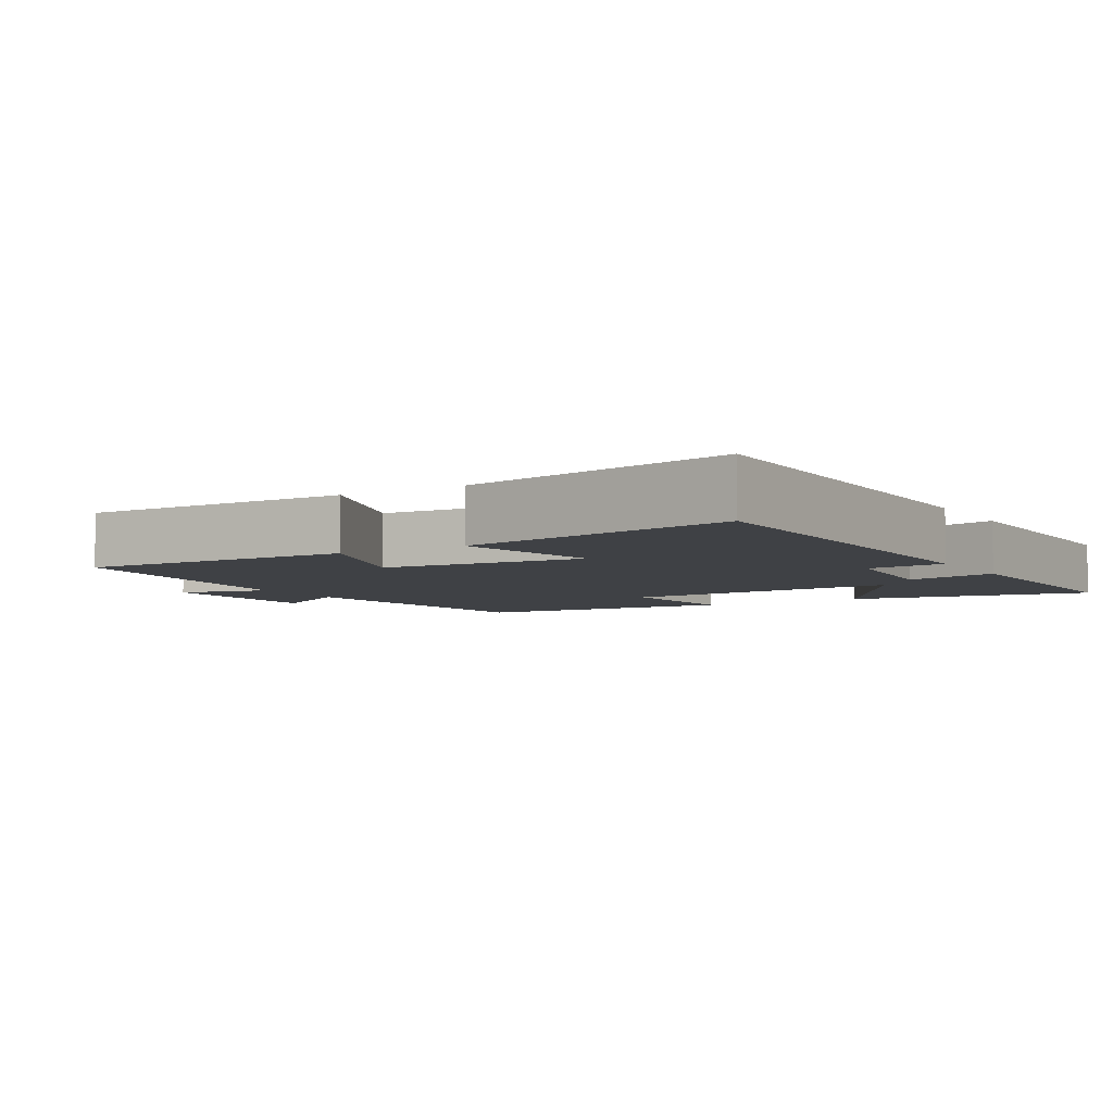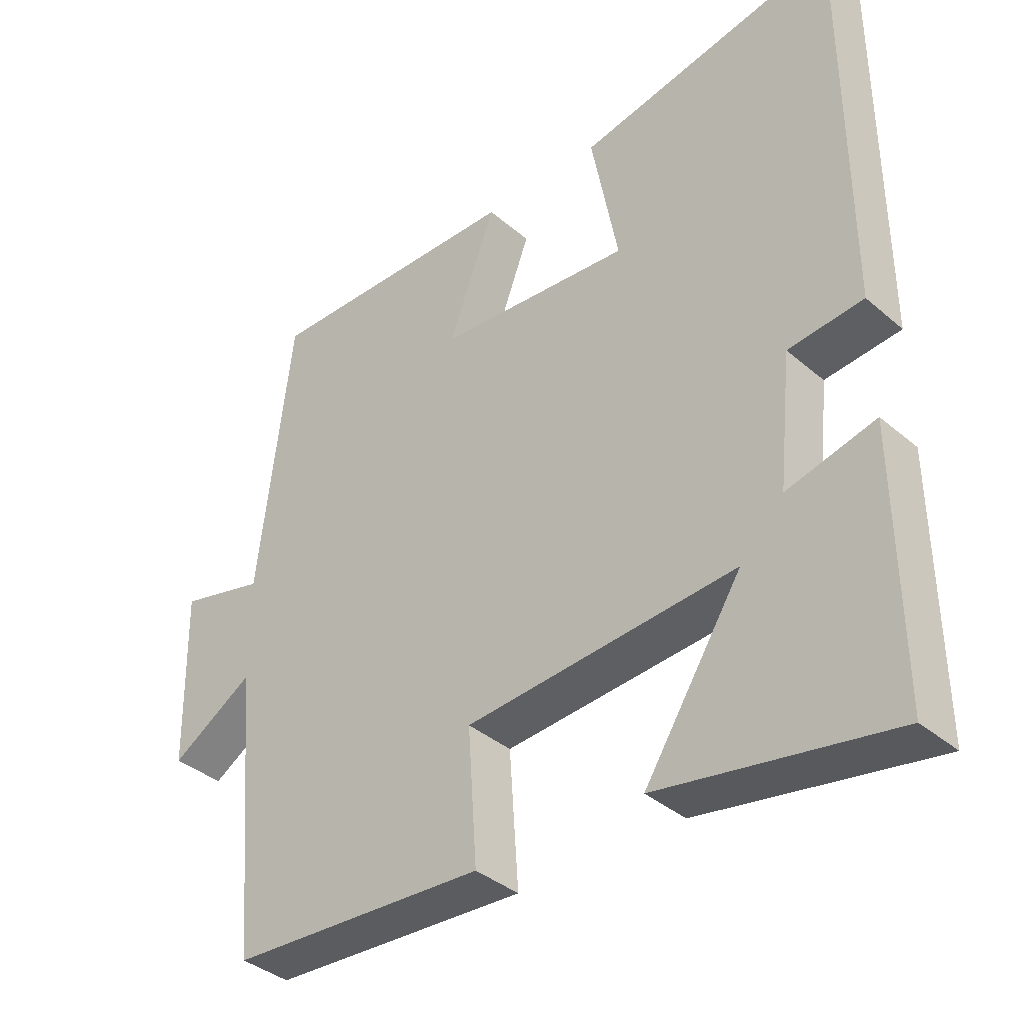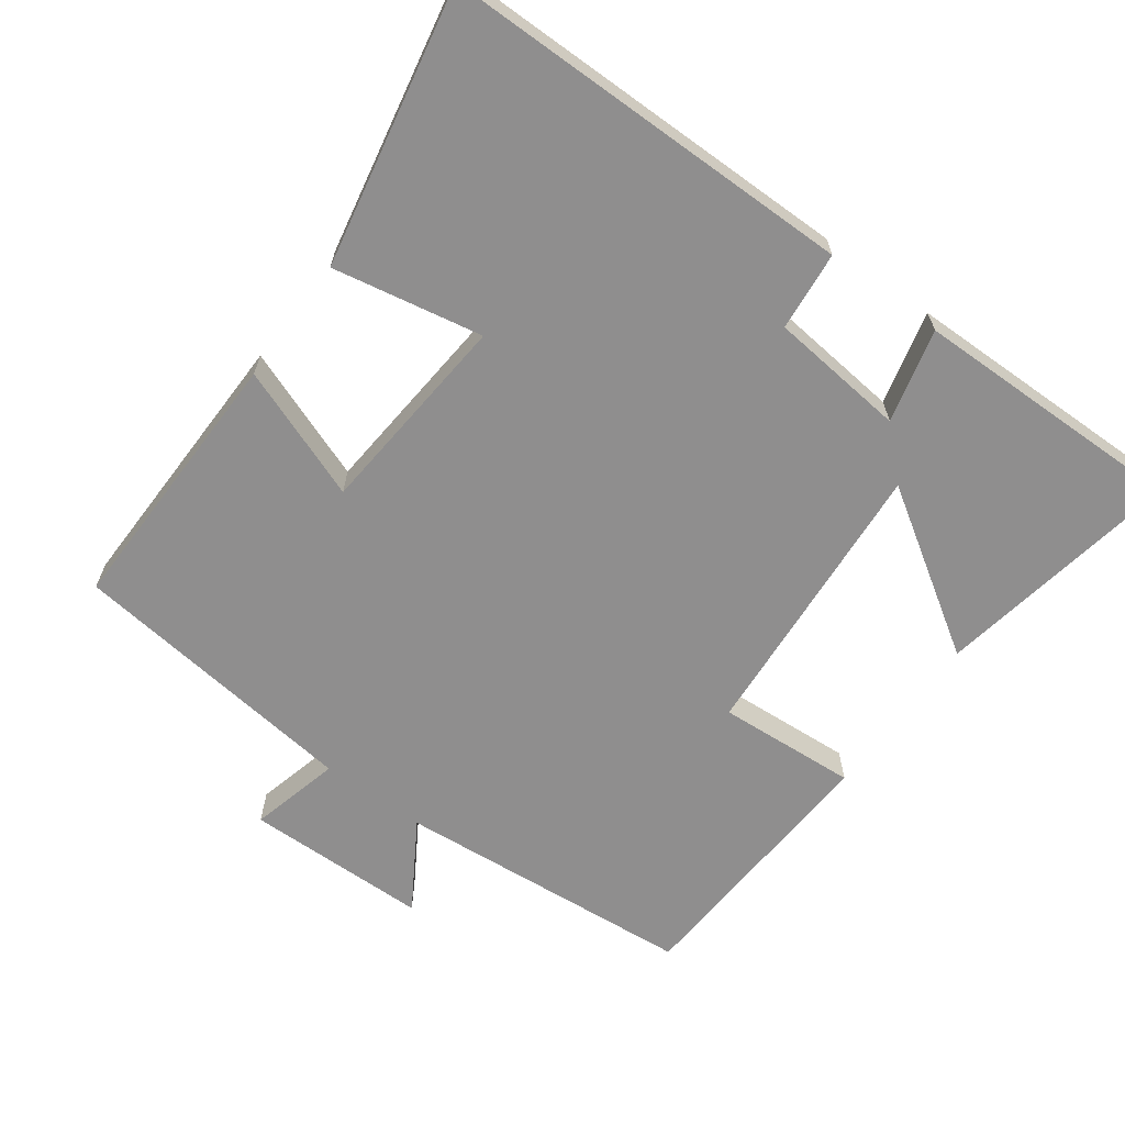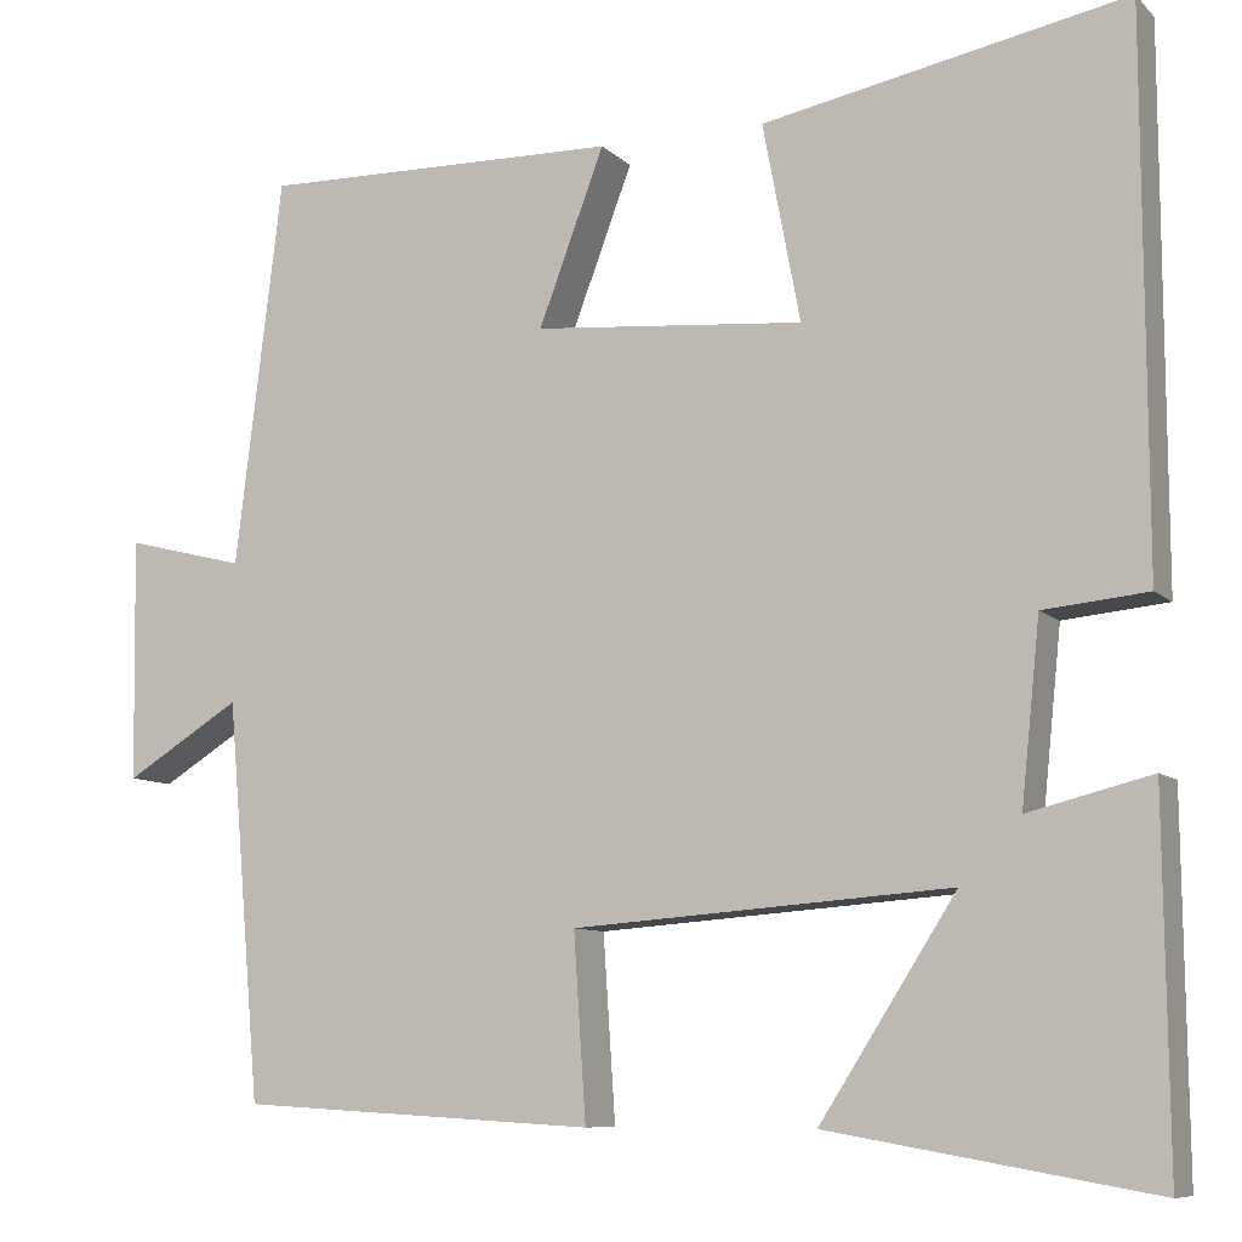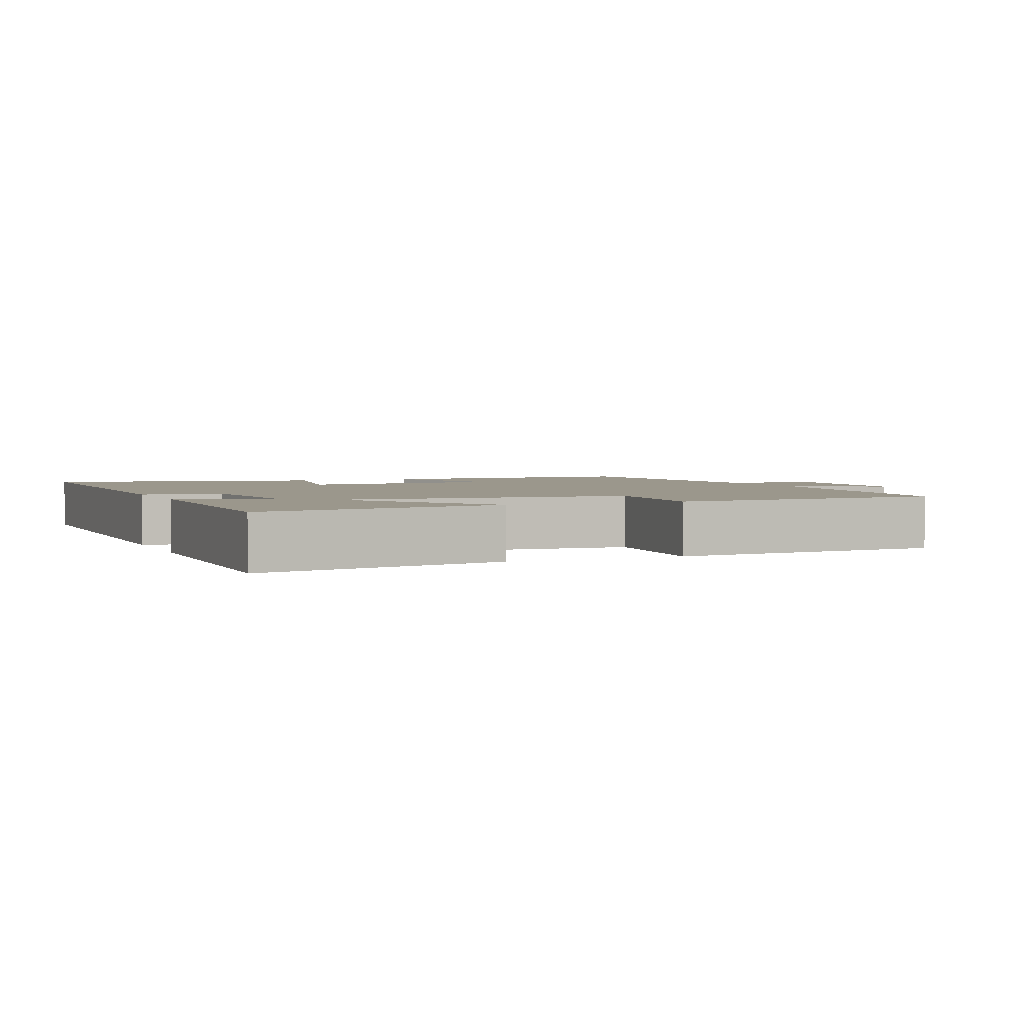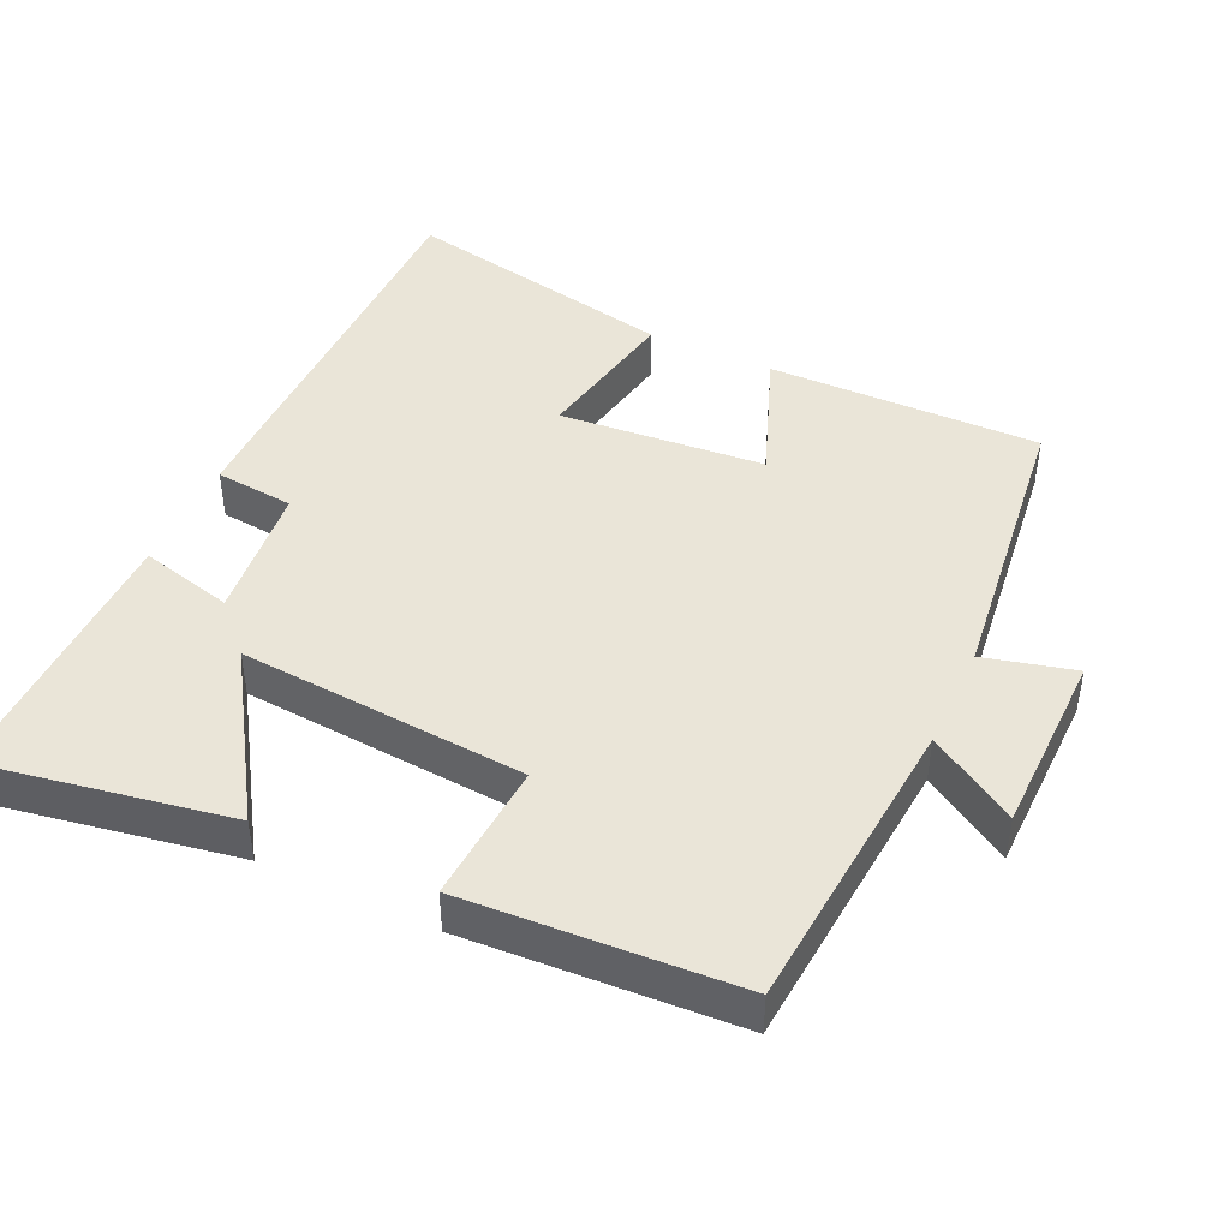
<metadata>
{"format":"obj","ext":"obj","renderer":"f3d","projection":"perspective","resolution":1024,"background":"white","views":[{"elev":-5.3,"azim":31.0,"up":"+Y"},{"elev":-37.4,"azim":42.5,"up":"+Z"},{"elev":-65.0,"azim":53.8,"up":"+Y"},{"elev":-8.7,"azim":24.6,"up":"+Z"},{"elev":2.7,"azim":157.2,"up":"+Y"},{"elev":44.5,"azim":-155.1,"up":"+Y"}]}
</metadata>
<code>
v -0.45 0.07 0.506
v -0.067 0.07 0.5
v -0.137 0.07 0.314
v 0.151 0.07 0.29
v 0.111 0.07 0.5
v 0.498 0.07 0.577
v 0.5 0.07 -0.004
v 0.389 0.07 -0.015
v 0.369 0.07 -0.207
v 0.5 0.07 -0.174
v 0.504 0.07 -0.56
v 0.16 0.07 -0.5
v 0.305 0.07 -0.274
v -0.097 0.07 -0.304
v -0.084 0.07 -0.5
v -0.464 0.07 -0.478
v -0.5 0.07 -0.056
v -0.623 0.07 -0.132
v -0.627 0.07 0.126
v -0.5 0.07 0.094
v -0.45 0 0.506
v -0.067 0 0.5
v -0.137 0 0.314
v 0.151 0 0.29
v 0.111 0 0.5
v 0.498 0 0.577
v 0.5 0 -0.004
v 0.389 0 -0.015
v 0.369 0 -0.207
v 0.5 0 -0.174
v 0.504 0 -0.56
v 0.16 0 -0.5
v 0.305 0 -0.274
v -0.097 0 -0.304
v -0.084 0 -0.5
v -0.464 0 -0.478
v -0.5 0 -0.056
v -0.623 0 -0.132
v -0.627 0 0.126
v -0.5 0 0.094
f 17 18 19 20
f 14 15 16 17
f 13 14 17 20
f 10 11 12 13
f 9 10 13
f 8 9 13 20
f 4 5 6 7
f 3 4 7 8
f 20 1 2 3
f 3 8 20
f 40 39 38 37
f 37 36 35 34
f 40 37 34 33
f 33 32 31 30
f 33 30 29
f 40 33 29 28
f 27 26 25 24
f 28 27 24 23
f 23 22 21 40
f 40 28 23
f 1 21 22 2
f 2 22 23 3
f 3 23 24 4
f 4 24 25 5
f 5 25 26 6
f 6 26 27 7
f 7 27 28 8
f 8 28 29 9
f 9 29 30 10
f 10 30 31 11
f 11 31 32 12
f 12 32 33 13
f 13 33 34 14
f 14 34 35 15
f 15 35 36 16
f 16 36 37 17
f 17 37 38 18
f 18 38 39 19
f 19 39 40 20
f 20 40 21 1

</code>
